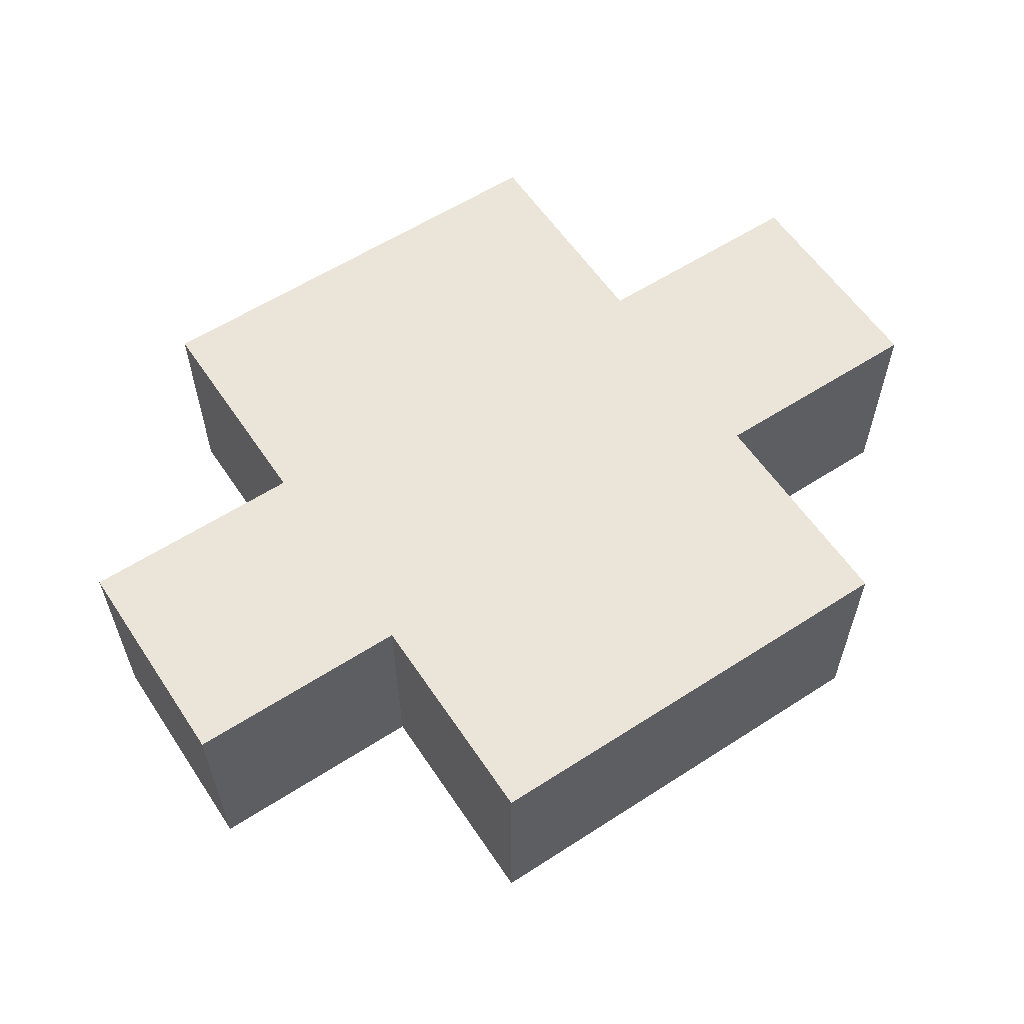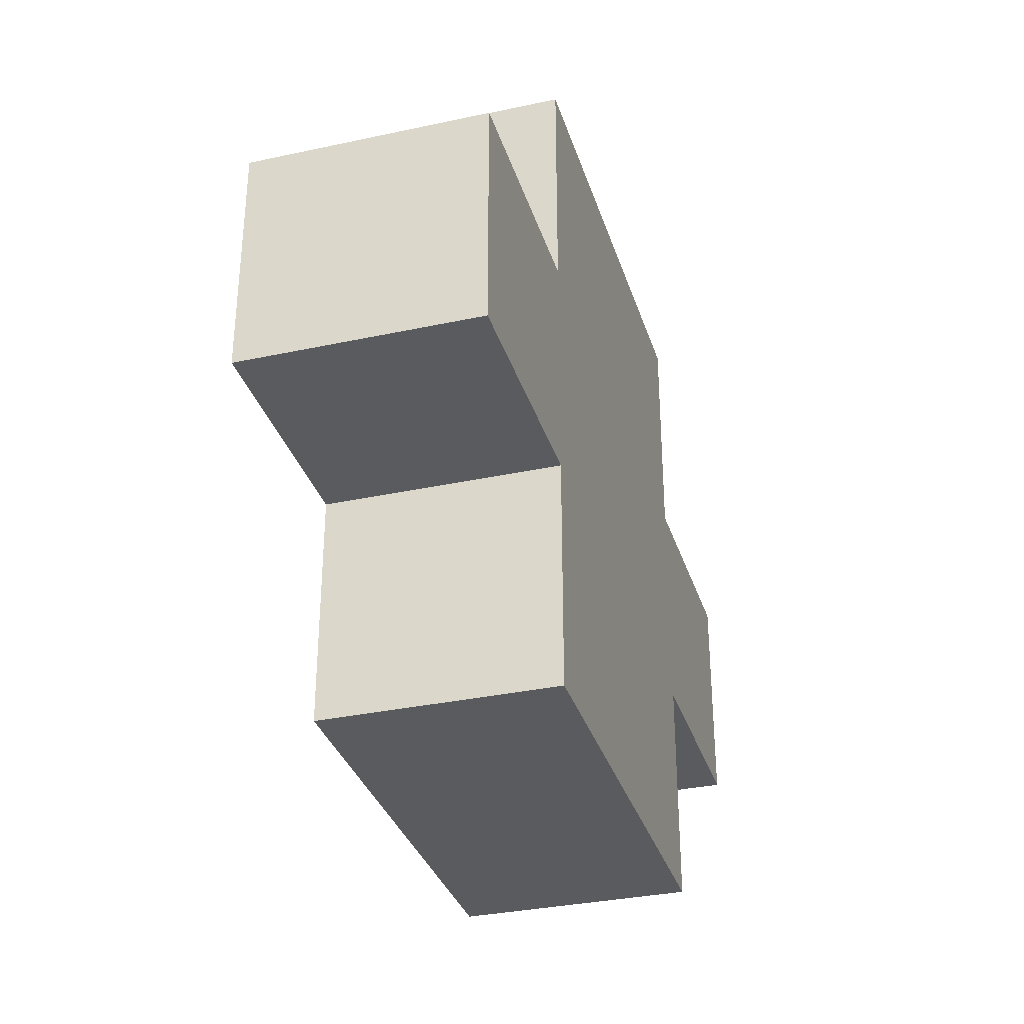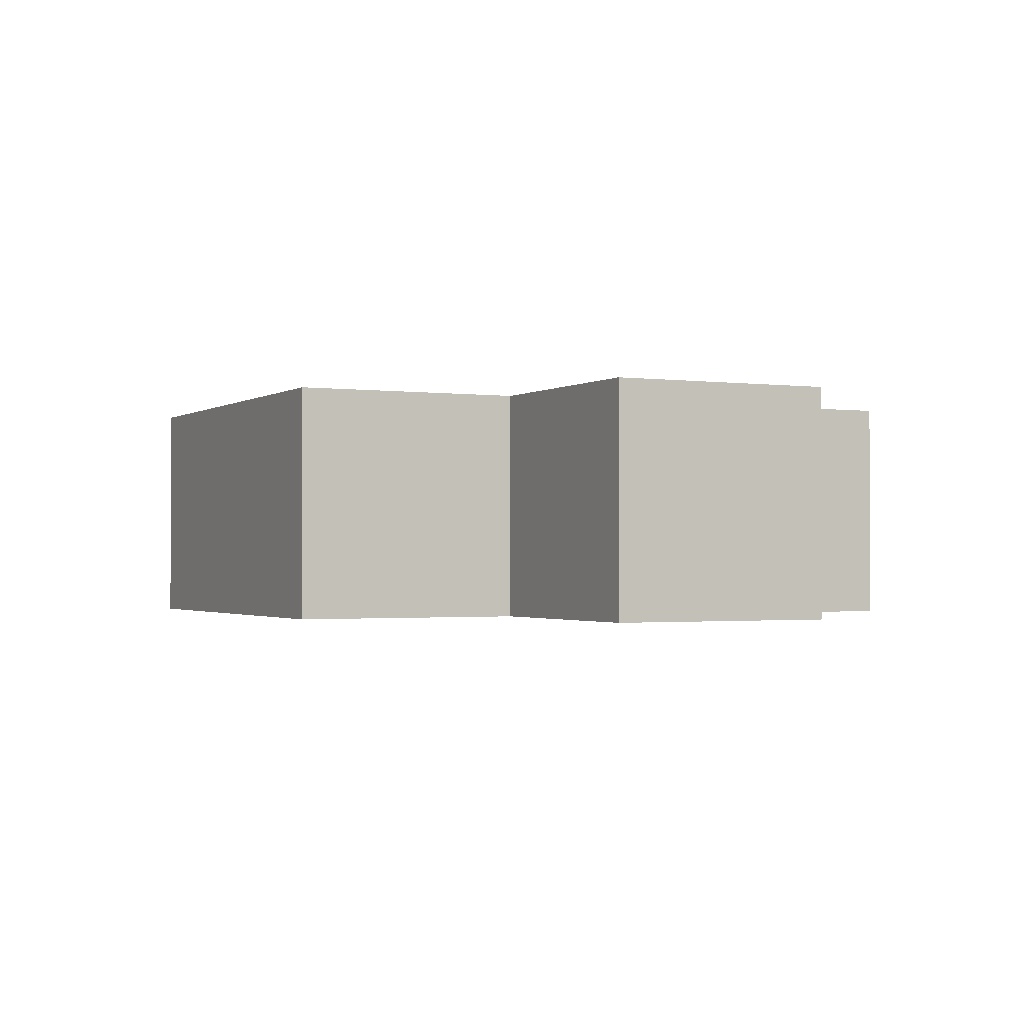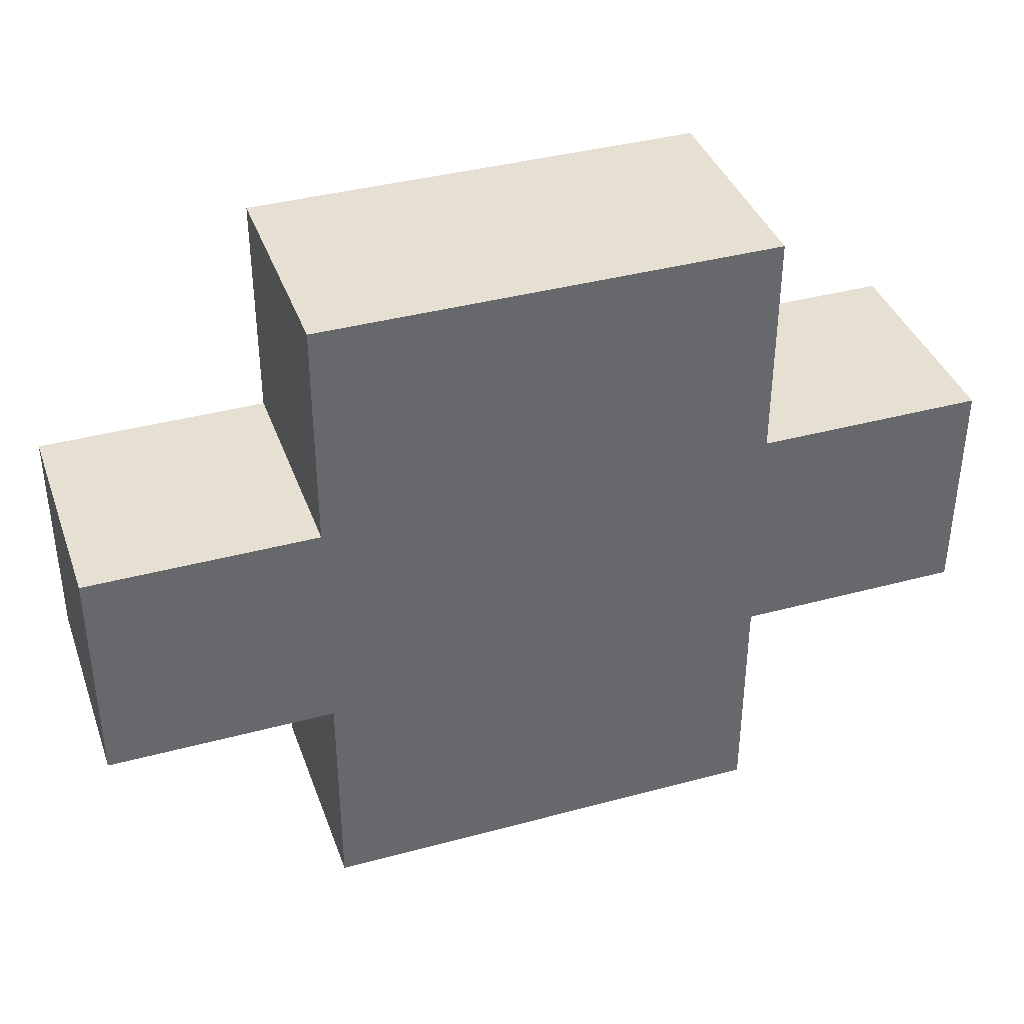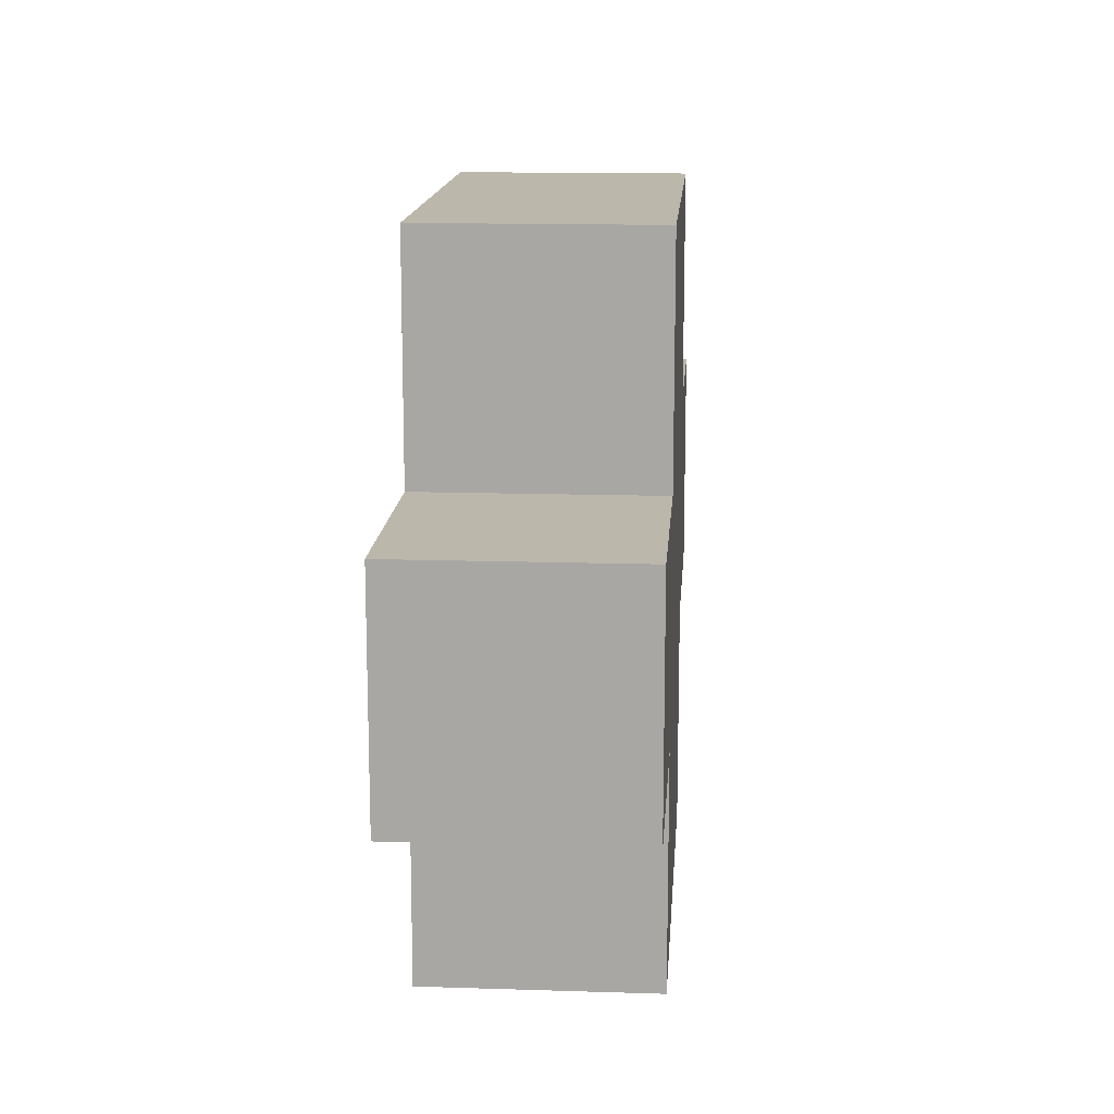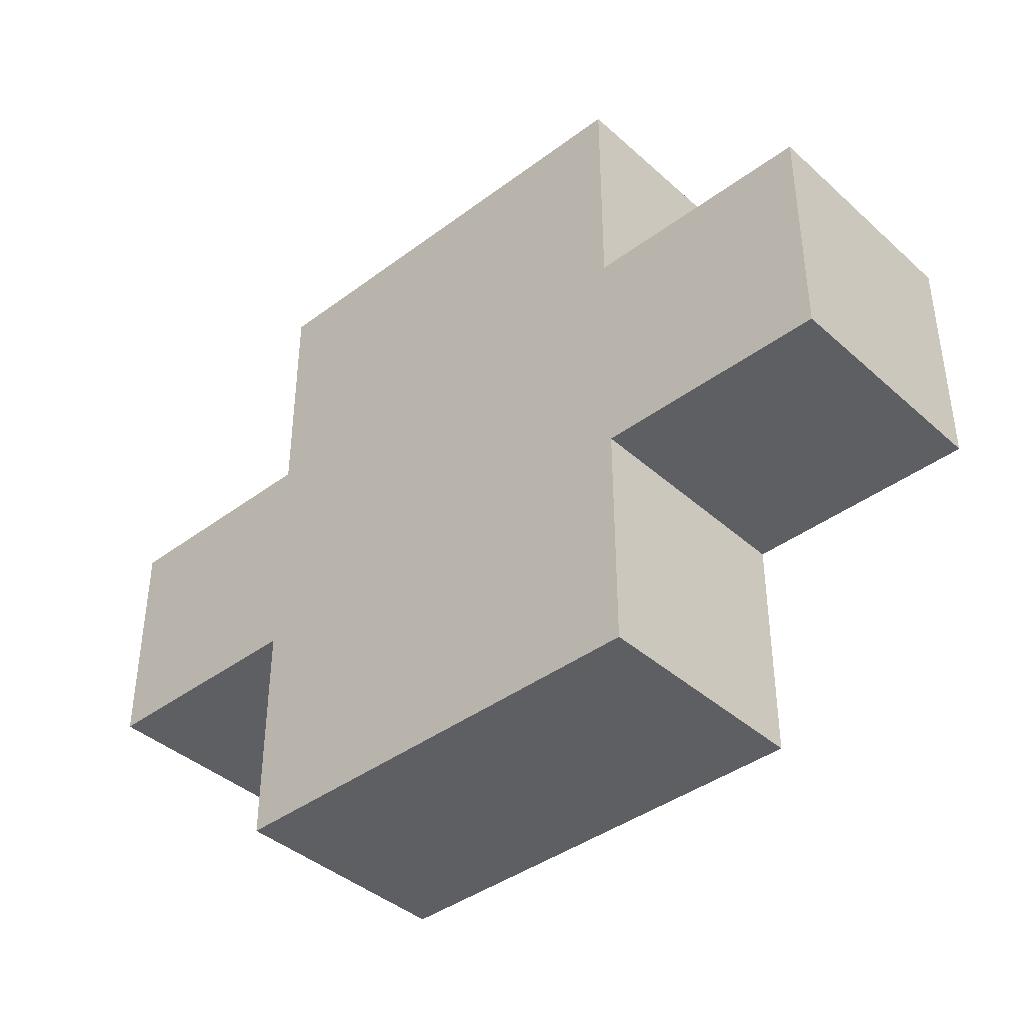
<metadata>
{"format":"obj","ext":"obj","renderer":"f3d","projection":"perspective","resolution":1024,"background":"white","views":[{"elev":58.8,"azim":146.4,"up":"+Y"},{"elev":-33.3,"azim":-73.5,"up":"+Z"},{"elev":-1.4,"azim":63.8,"up":"+Y"},{"elev":38.5,"azim":161.2,"up":"+Z"},{"elev":14.5,"azim":-86.0,"up":"+Z"},{"elev":-40.4,"azim":-137.5,"up":"+Z"}]}
</metadata>
<code>
o
v -0.2 -0.4 0.1
v -0.2 -0.4 0
v -0.2 -0.3 0.1
v -0.2 -0.3 0
v -0.1 -0.4 0.2
v -0.1 -0.4 0.1
v -0.1 -0.4 0
v -0.1 -0.4 -0.1
v -0.1 -0.3 0.2
v -0.1 -0.3 0.1
v -0.1 -0.3 0
v -0.1 -0.3 -0.1
v 0.1 -0.4 0.2
v 0.1 -0.4 0.1
v 0.1 -0.4 0
v 0.1 -0.4 -0.1
v 0.1 -0.3 0.2
v 0.1 -0.3 0.1
v 0.1 -0.3 0
v 0.1 -0.3 -0.1
v 0.2 -0.4 0.1
v 0.2 -0.4 0
v 0.2 -0.3 0.1
v 0.2 -0.3 0
v -0.1 -0.4 0.2
v -0.1 -0.3 0.2
v 0.1 -0.4 0.2
v 0.1 -0.3 0.2
v -0.2 -0.4 0.1
v -0.2 -0.3 0.1
v -0.1 -0.4 0.1
v -0.1 -0.3 0.1
v 0.1 -0.4 0.1
v 0.1 -0.3 0.1
v 0.2 -0.4 0.1
v 0.2 -0.3 0.1
v -0.2 -0.4 0
v -0.2 -0.3 0
v -0.1 -0.4 0
v -0.1 -0.3 0
v 0.1 -0.4 0
v 0.1 -0.3 0
v 0.2 -0.4 0
v 0.2 -0.3 0
v -0.1 -0.4 -0.1
v -0.1 -0.3 -0.1
v 0.1 -0.4 -0.1
v 0.1 -0.3 -0.1
v -0.1 -0.4 0.2
v 0.1 -0.4 0.2
v -0.2 -0.4 0.1
v -0.1 -0.4 0.1
v 0 -0.4 0.1
v 0.1 -0.4 0.1
v 0.2 -0.4 0.1
v -0.2 -0.4 0
v -0.1 -0.4 0
v 0 -0.4 0
v 0.1 -0.4 0
v 0.2 -0.4 0
v -0.1 -0.4 -0.1
v 0.1 -0.4 -0.1
v -0.1 -0.3 0.2
v 0.1 -0.3 0.2
v -0.2 -0.3 0.1
v -0.1 -0.3 0.1
v 0 -0.3 0.1
v 0.1 -0.3 0.1
v 0.2 -0.3 0.1
v -0.2 -0.3 0
v -0.1 -0.3 0
v 0 -0.3 0
v 0.1 -0.3 0
v 0.2 -0.3 0
v -0.1 -0.3 -0.1
v 0.1 -0.3 -0.1
f 3 2 1
f 4 2 3
f 9 6 5
f 10 6 9
f 11 8 7
f 12 8 11
f 13 14 17
f 17 14 18
f 15 16 19
f 19 16 20
f 21 22 23
f 23 22 24
f 27 26 25
f 28 26 27
f 31 30 29
f 32 30 31
f 35 34 33
f 36 34 35
f 37 38 39
f 39 38 40
f 41 42 43
f 43 42 44
f 45 46 47
f 47 46 48
f 52 50 49
f 53 50 52
f 54 50 53
f 56 52 51
f 56 53 52
f 57 53 56
f 58 54 53
f 58 53 57
f 59 55 54
f 59 54 58
f 60 55 59
f 61 58 57
f 61 59 58
f 62 59 61
f 63 64 66
f 66 64 67
f 67 64 68
f 65 66 70
f 66 67 70
f 70 67 71
f 67 68 72
f 71 67 72
f 68 69 73
f 72 68 73
f 73 69 74
f 71 72 75
f 72 73 75
f 75 73 76

</code>
